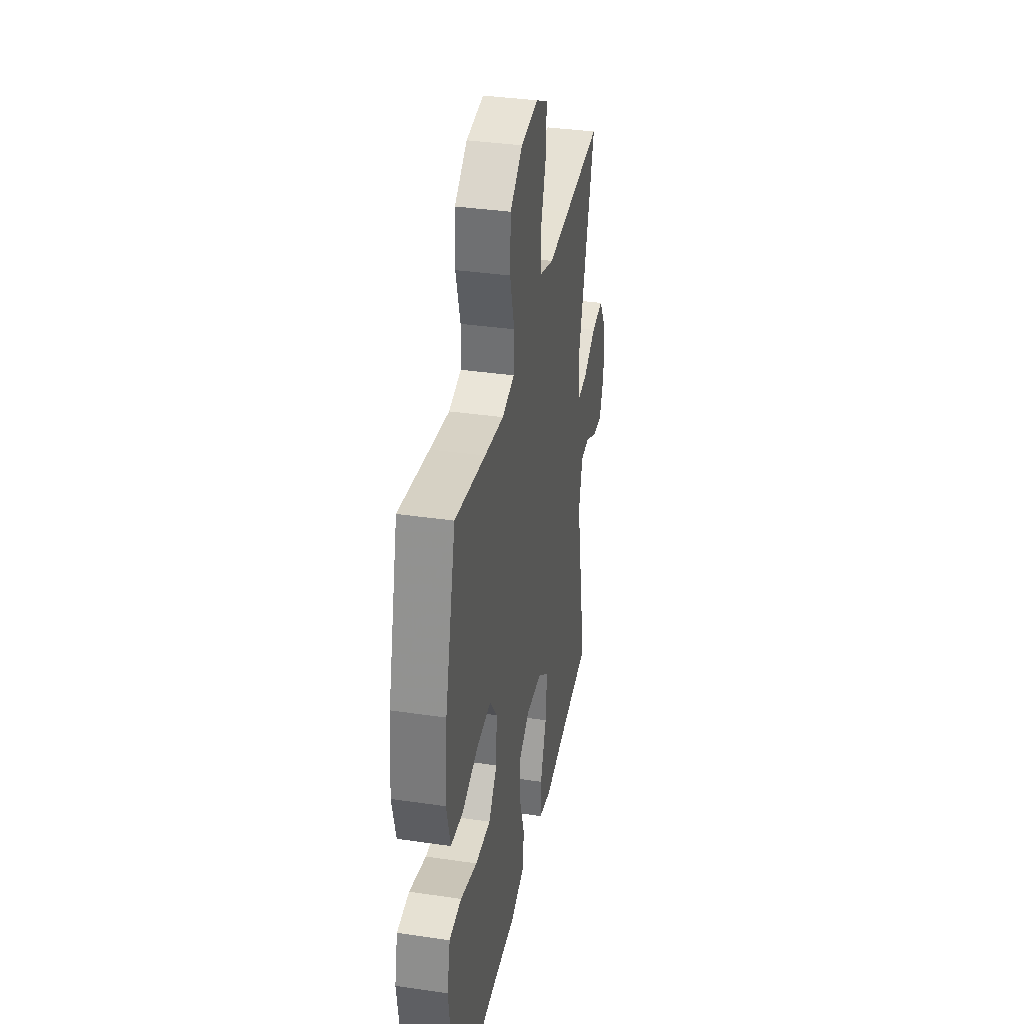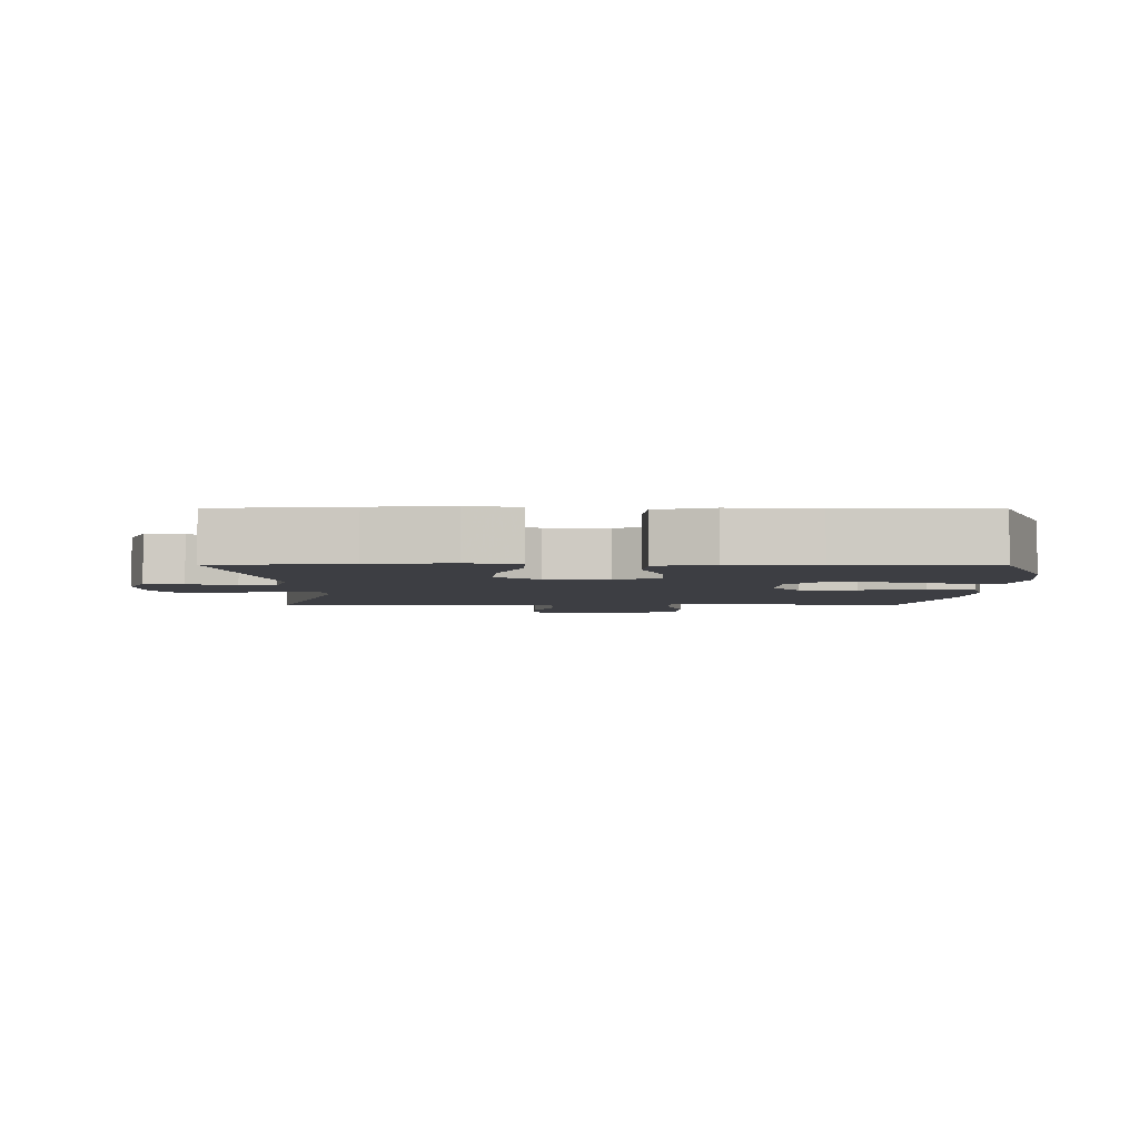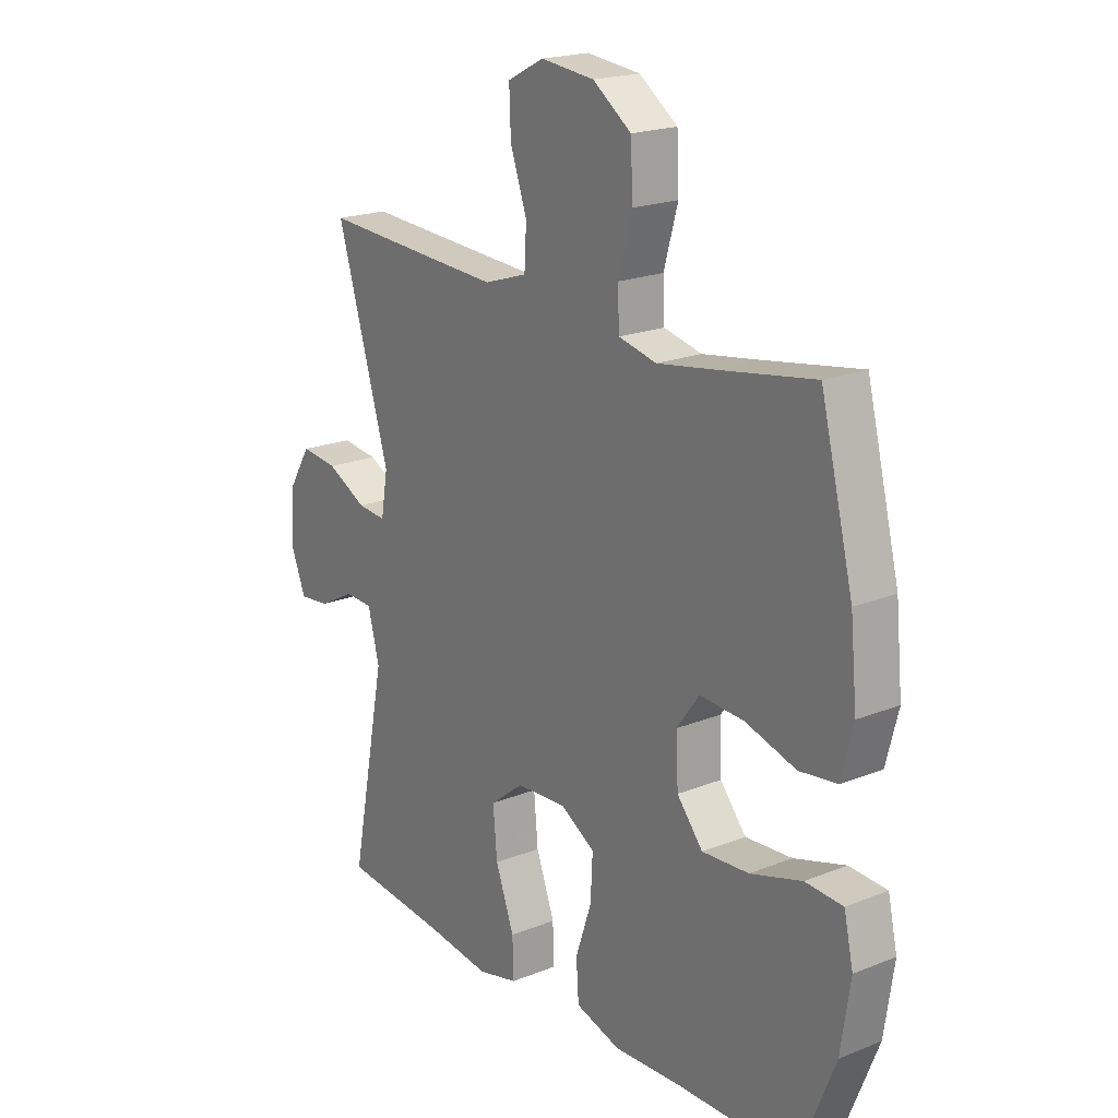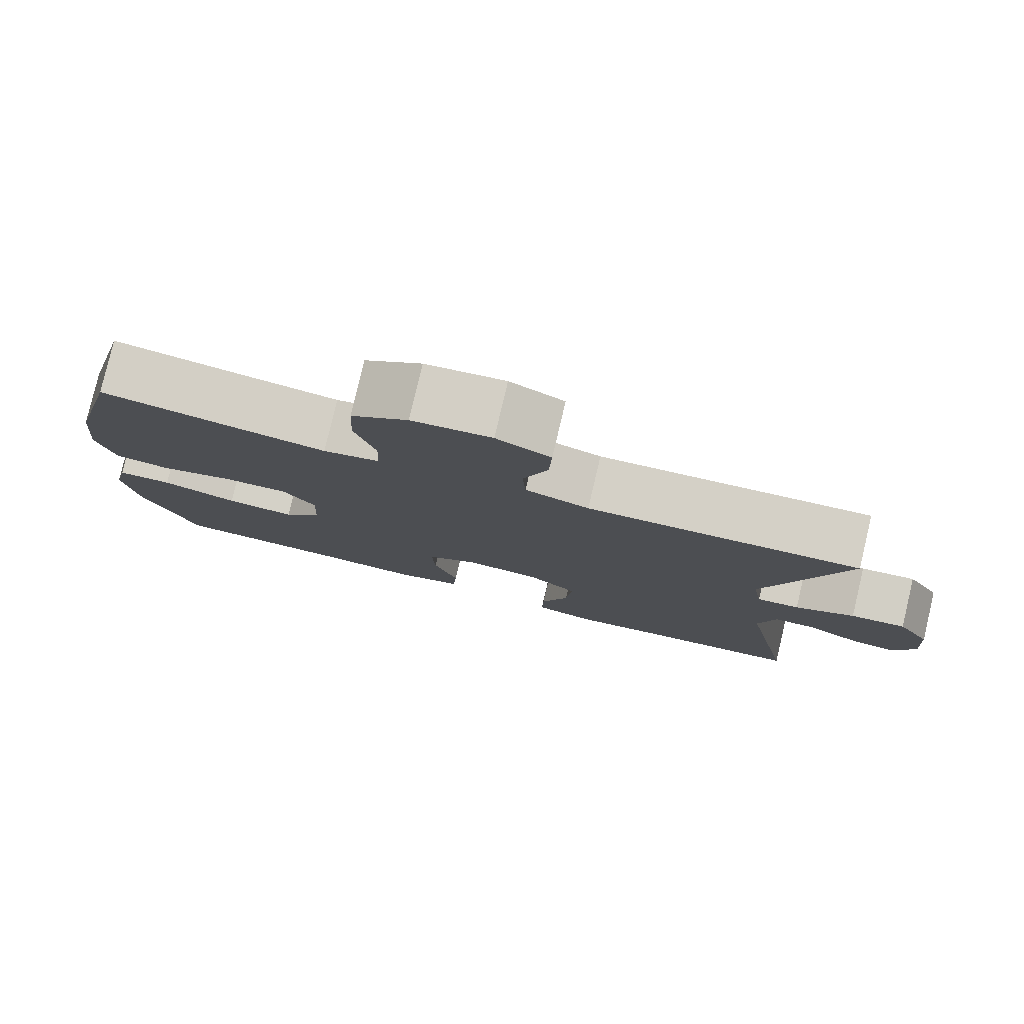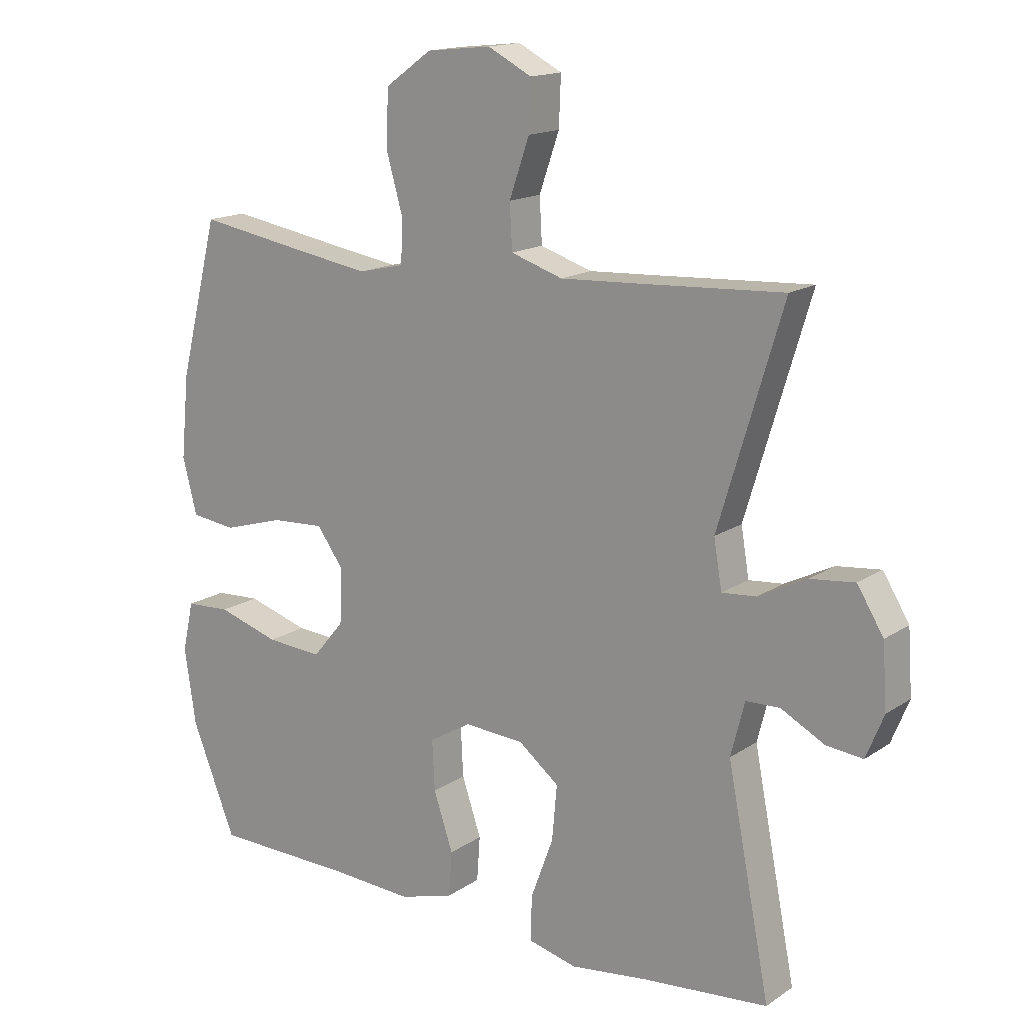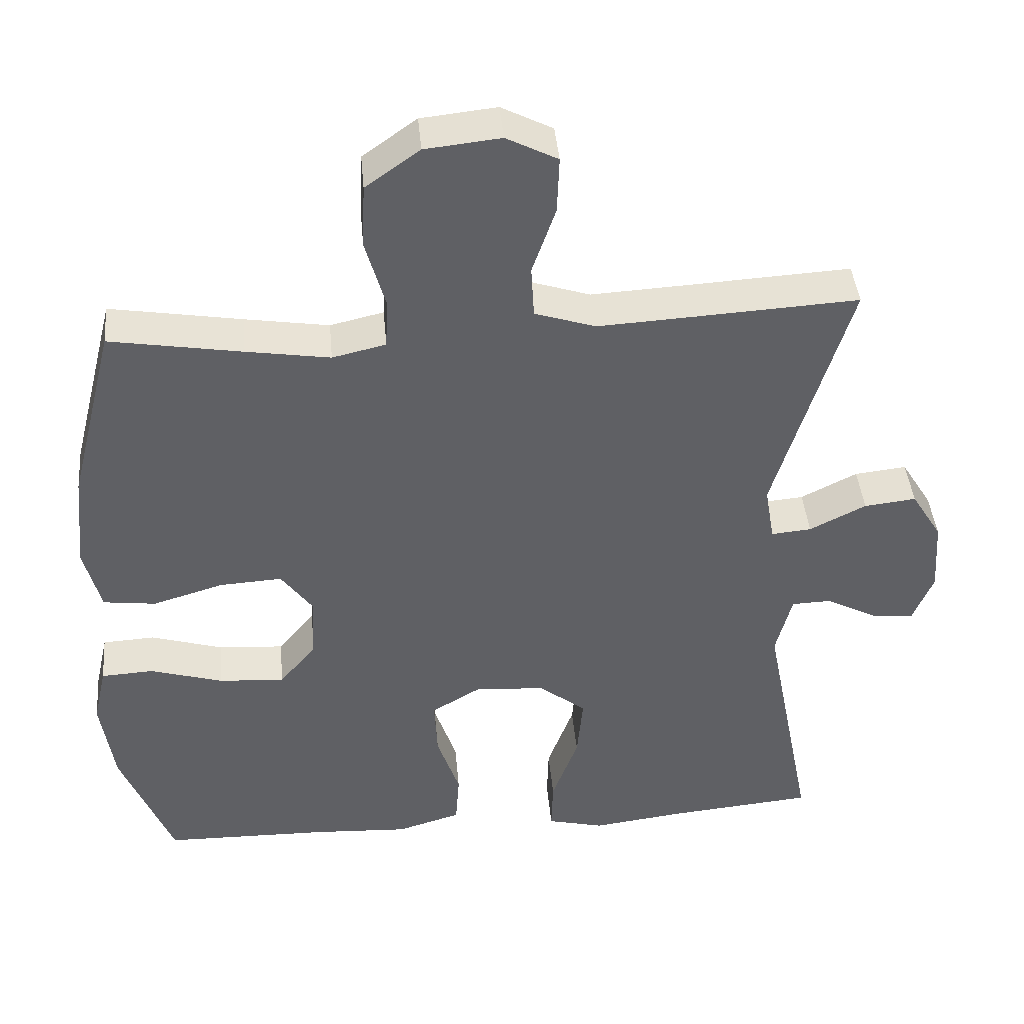
<metadata>
{"format":"obj","ext":"obj","renderer":"f3d","projection":"perspective","resolution":1024,"background":"white","views":[{"elev":36.0,"azim":-79.1,"up":"+Z"},{"elev":-3.7,"azim":179.5,"up":"+Y"},{"elev":20.0,"azim":-126.4,"up":"+Z"},{"elev":79.8,"azim":13.3,"up":"+Z"},{"elev":15.8,"azim":36.4,"up":"+Z"},{"elev":42.2,"azim":-5.1,"up":"+Z"}]}
</metadata>
<code>
v 0.5 0.07 0.5
v 0.398 0.07 0.16
v 0.411 0.07 0.083
v 0.466 0.07 0.088
v 0.543 0.07 0.127
v 0.614 0.07 0.135
v 0.656 0.07 0.067
v 0.663 0.07 -0.034
v 0.635 0.07 -0.103
v 0.577 0.07 -0.097
v 0.507 0.07 -0.06
v 0.453 0.07 -0.062
v 0.431 0.07 -0.148
v 0.5 0.07 -0.5
v 0.299 0.07 -0.519
v 0.175 0.07 -0.535
v 0.097 0.07 -0.516
v 0.099 0.07 -0.444
v 0.135 0.07 -0.346
v 0.143 0.07 -0.258
v 0.078 0.07 -0.207
v -0.018 0.07 -0.201
v -0.085 0.07 -0.241
v -0.081 0.07 -0.321
v -0.05 0.07 -0.413
v -0.055 0.07 -0.485
v -0.142 0.07 -0.511
v -0.273 0.07 -0.504
v -0.5 0.07 -0.5
v -0.571 0.07 -0.323
v -0.589 0.07 -0.201
v -0.571 0.07 -0.121
v -0.499 0.07 -0.117
v -0.4 0.07 -0.147
v -0.31 0.07 -0.153
v -0.26 0.07 -0.093
v -0.256 0.07 -0.005
v -0.299 0.07 0.054
v -0.384 0.07 0.049
v -0.481 0.07 0.02
v -0.553 0.07 0.029
v -0.576 0.07 0.118
v -0.563 0.07 0.251
v -0.5 0.07 0.5
v -0.32 0.07 0.47
v -0.206 0.07 0.452
v -0.133 0.07 0.469
v -0.13 0.07 0.537
v -0.157 0.07 0.632
v -0.153 0.07 0.72
v -0.079 0.07 0.773
v 0.024 0.07 0.784
v 0.094 0.07 0.748
v 0.091 0.07 0.67
v 0.059 0.07 0.578
v 0.063 0.07 0.507
v 0.146 0.07 0.48
v 0.275 0.07 0.487
v 0.5 0 0.5
v 0.398 0 0.16
v 0.411 0 0.083
v 0.466 0 0.088
v 0.543 0 0.127
v 0.614 0 0.135
v 0.656 0 0.067
v 0.663 0 -0.034
v 0.635 0 -0.103
v 0.577 0 -0.097
v 0.507 0 -0.06
v 0.453 0 -0.062
v 0.431 0 -0.148
v 0.5 0 -0.5
v 0.299 0 -0.519
v 0.175 0 -0.535
v 0.097 0 -0.516
v 0.099 0 -0.444
v 0.135 0 -0.346
v 0.143 0 -0.258
v 0.078 0 -0.207
v -0.018 0 -0.201
v -0.085 0 -0.241
v -0.081 0 -0.321
v -0.05 0 -0.413
v -0.055 0 -0.485
v -0.142 0 -0.511
v -0.273 0 -0.504
v -0.5 0 -0.5
v -0.571 0 -0.323
v -0.589 0 -0.201
v -0.571 0 -0.121
v -0.499 0 -0.117
v -0.4 0 -0.147
v -0.31 0 -0.153
v -0.26 0 -0.093
v -0.256 0 -0.005
v -0.299 0 0.054
v -0.384 0 0.049
v -0.481 0 0.02
v -0.553 0 0.029
v -0.576 0 0.118
v -0.563 0 0.251
v -0.5 0 0.5
v -0.32 0 0.47
v -0.206 0 0.452
v -0.133 0 0.469
v -0.13 0 0.537
v -0.157 0 0.632
v -0.153 0 0.72
v -0.079 0 0.773
v 0.024 0 0.784
v 0.094 0 0.748
v 0.091 0 0.67
v 0.059 0 0.578
v 0.063 0 0.507
v 0.146 0 0.48
v 0.275 0 0.487
f 53 54 55
f 52 53 55
f 51 52 55
f 50 51 55
f 49 50 55
f 48 49 55
f 47 48 55 56
f 46 47 56 57
f 43 44 45
f 42 43 45
f 41 42 45
f 40 41 45
f 39 40 45
f 38 39 45 46
f 46 57 58
f 38 46 58
f 37 38 58
f 32 33 34
f 31 32 34
f 30 31 34
f 29 30 34
f 28 29 34
f 28 34 35
f 27 28 35
f 26 27 35
f 25 26 35
f 24 25 35
f 23 24 35 36
f 17 18 19
f 16 17 19
f 15 16 19
f 15 19 20
f 14 15 20
f 13 14 20
f 12 13 20 21
f 9 10 11
f 8 9 11
f 7 8 11
f 6 7 11
f 5 6 11
f 4 5 11
f 3 4 11 12
f 58 1 2
f 37 58 2
f 36 37 2
f 23 36 2
f 22 23 2
f 21 22 2 3
f 3 12 21
f 113 112 111
f 113 111 110
f 113 110 109
f 113 109 108
f 113 108 107
f 113 107 106
f 114 113 106 105
f 115 114 105 104
f 103 102 101
f 103 101 100
f 103 100 99
f 103 99 98
f 103 98 97
f 104 103 97 96
f 116 115 104
f 116 104 96
f 116 96 95
f 92 91 90
f 92 90 89
f 92 89 88
f 92 88 87
f 92 87 86
f 93 92 86
f 93 86 85
f 93 85 84
f 93 84 83
f 93 83 82
f 94 93 82 81
f 77 76 75
f 77 75 74
f 77 74 73
f 78 77 73
f 78 73 72
f 78 72 71
f 79 78 71 70
f 69 68 67
f 69 67 66
f 69 66 65
f 69 65 64
f 69 64 63
f 69 63 62
f 70 69 62 61
f 60 59 116
f 60 116 95
f 60 95 94
f 60 94 81
f 60 81 80
f 61 60 80 79
f 79 70 61
f 1 59 60 2
f 2 60 61 3
f 3 61 62 4
f 4 62 63 5
f 5 63 64 6
f 6 64 65 7
f 7 65 66 8
f 8 66 67 9
f 9 67 68 10
f 10 68 69 11
f 11 69 70 12
f 12 70 71 13
f 13 71 72 14
f 14 72 73 15
f 15 73 74 16
f 16 74 75 17
f 17 75 76 18
f 18 76 77 19
f 19 77 78 20
f 20 78 79 21
f 21 79 80 22
f 22 80 81 23
f 23 81 82 24
f 24 82 83 25
f 25 83 84 26
f 26 84 85 27
f 27 85 86 28
f 28 86 87 29
f 29 87 88 30
f 30 88 89 31
f 31 89 90 32
f 32 90 91 33
f 33 91 92 34
f 34 92 93 35
f 35 93 94 36
f 36 94 95 37
f 37 95 96 38
f 38 96 97 39
f 39 97 98 40
f 40 98 99 41
f 41 99 100 42
f 42 100 101 43
f 43 101 102 44
f 44 102 103 45
f 45 103 104 46
f 46 104 105 47
f 47 105 106 48
f 48 106 107 49
f 49 107 108 50
f 50 108 109 51
f 51 109 110 52
f 52 110 111 53
f 53 111 112 54
f 54 112 113 55
f 55 113 114 56
f 56 114 115 57
f 57 115 116 58
f 58 116 59 1

</code>
